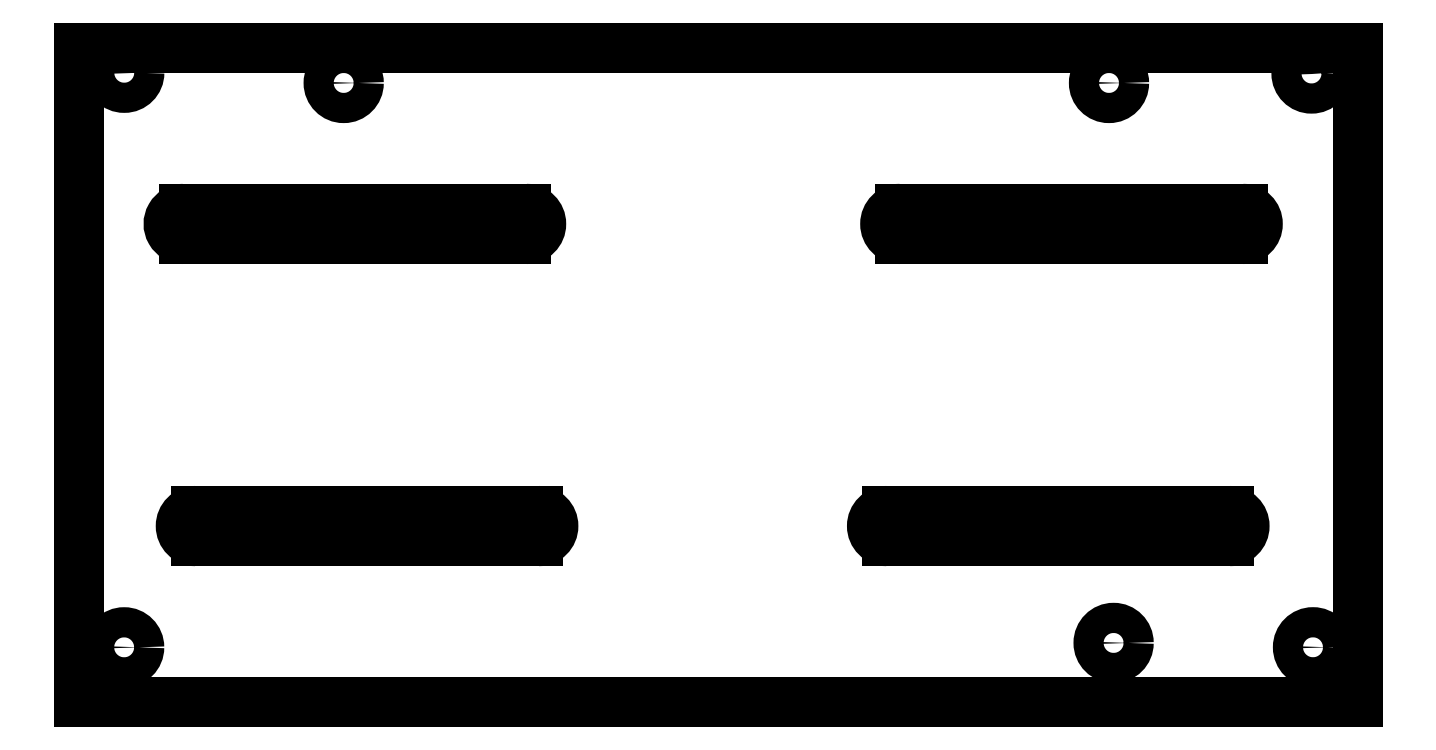
<metadata>
{"format":"dxf","ext":"dxf","renderer":"ezdxf+matplotlib","layout":"modelspace","background":"white","min_lineweight":24,"dpi":150}
</metadata>
<code>
0
SECTION
2
ENTITIES
0
INSERT
2
PAD002
8
0
10
0
20
0
30
0
0
ENDSEC
0
EOF

</code>
